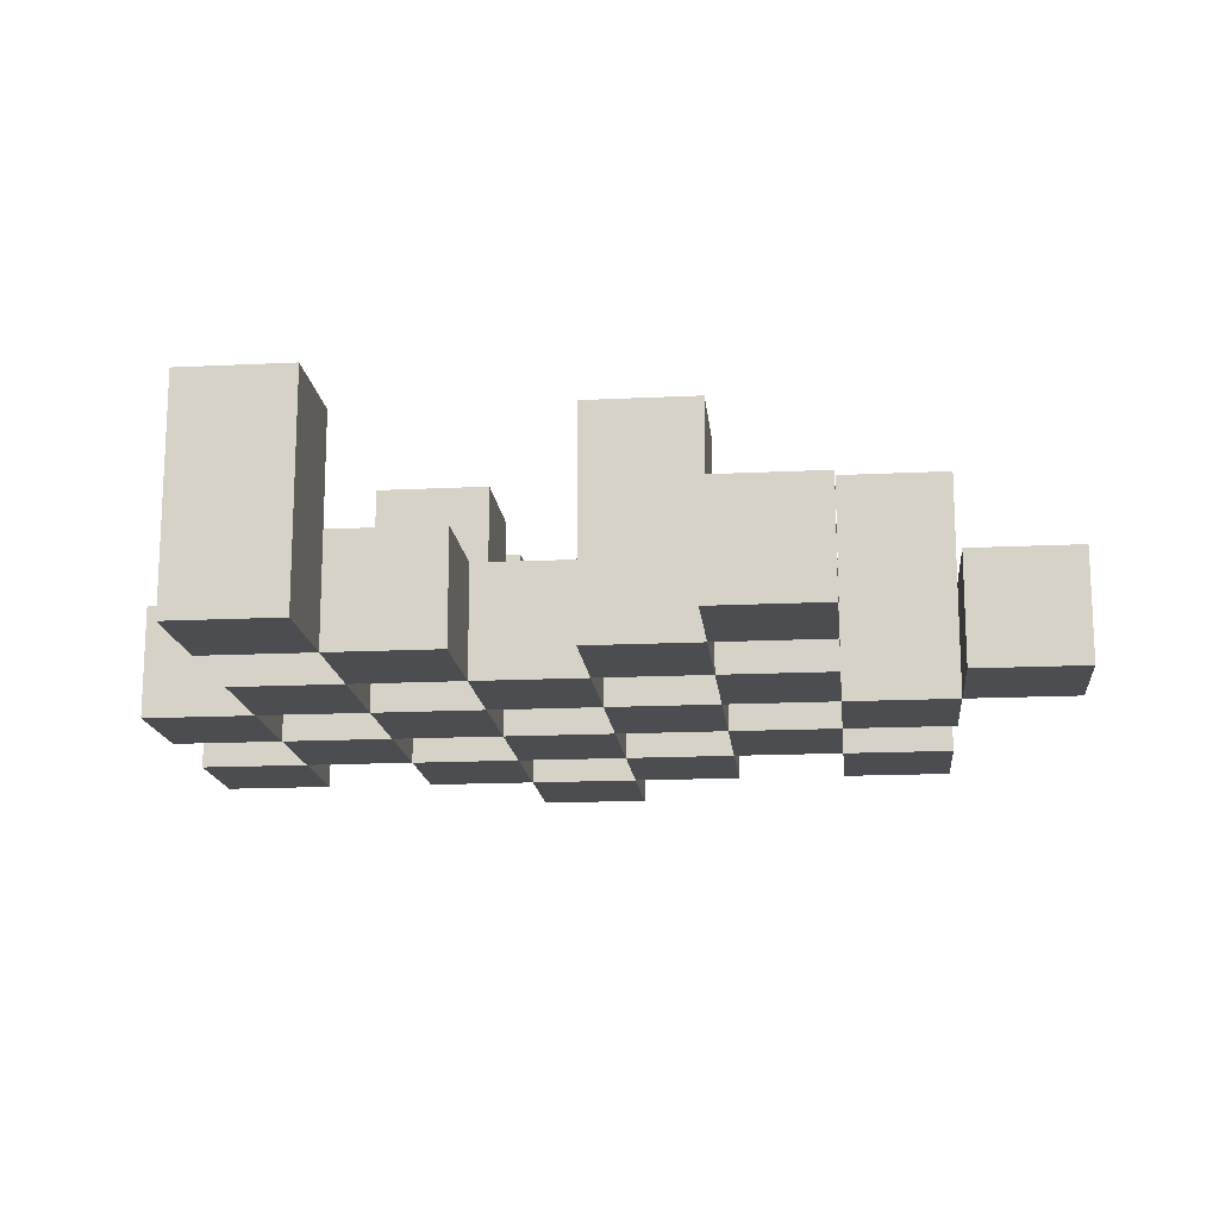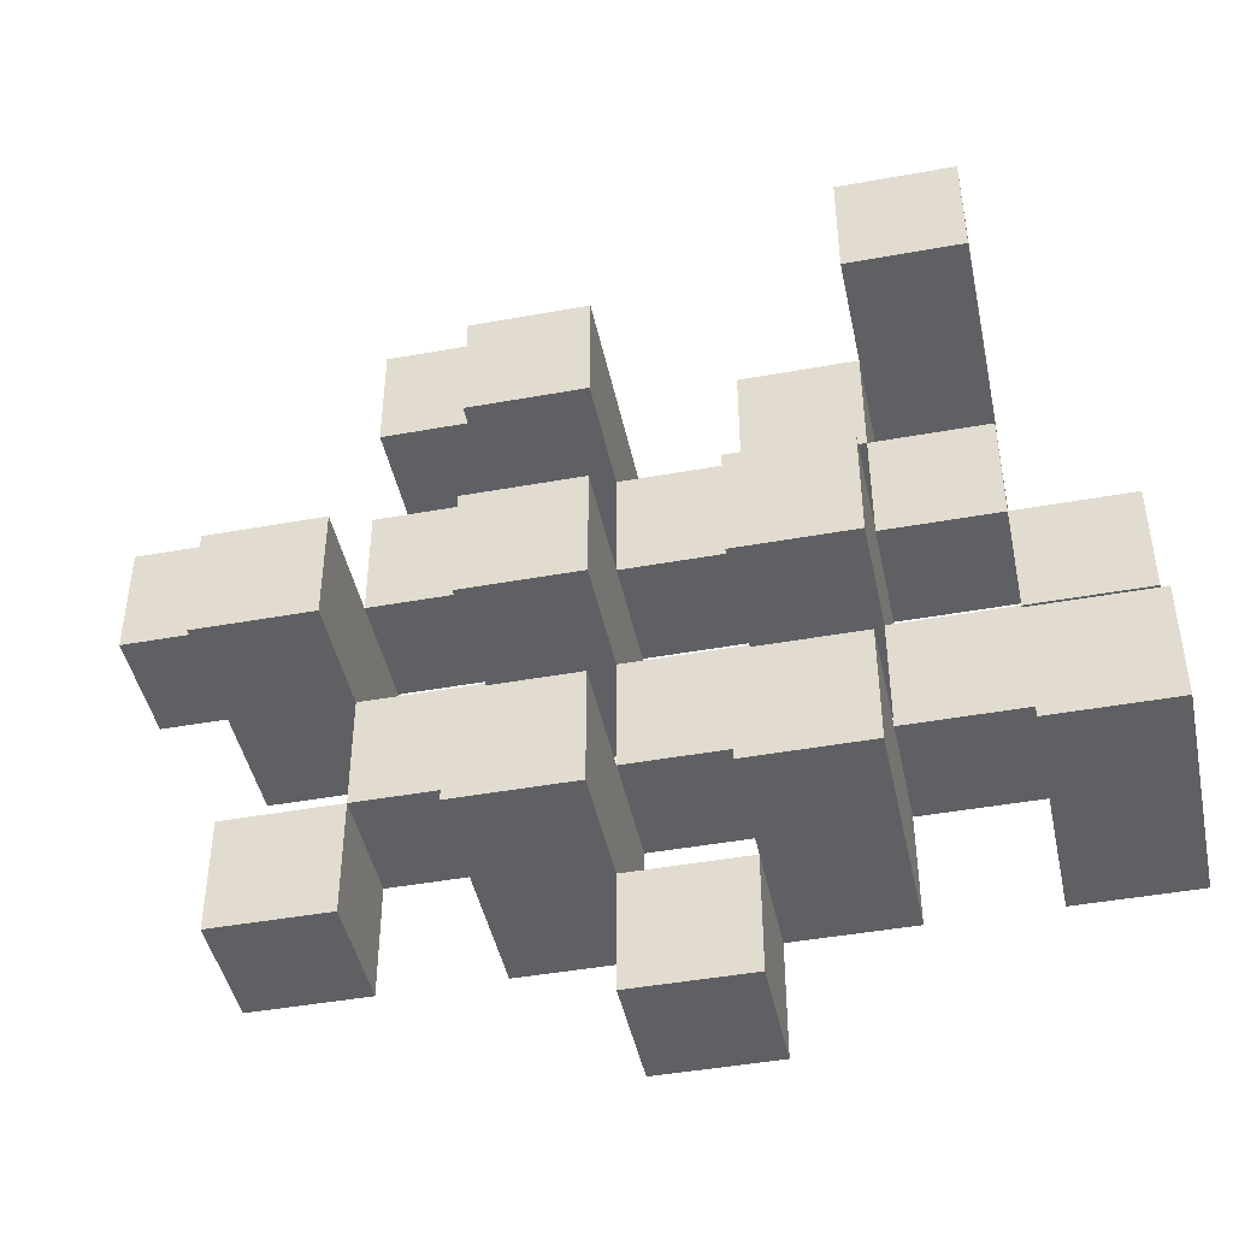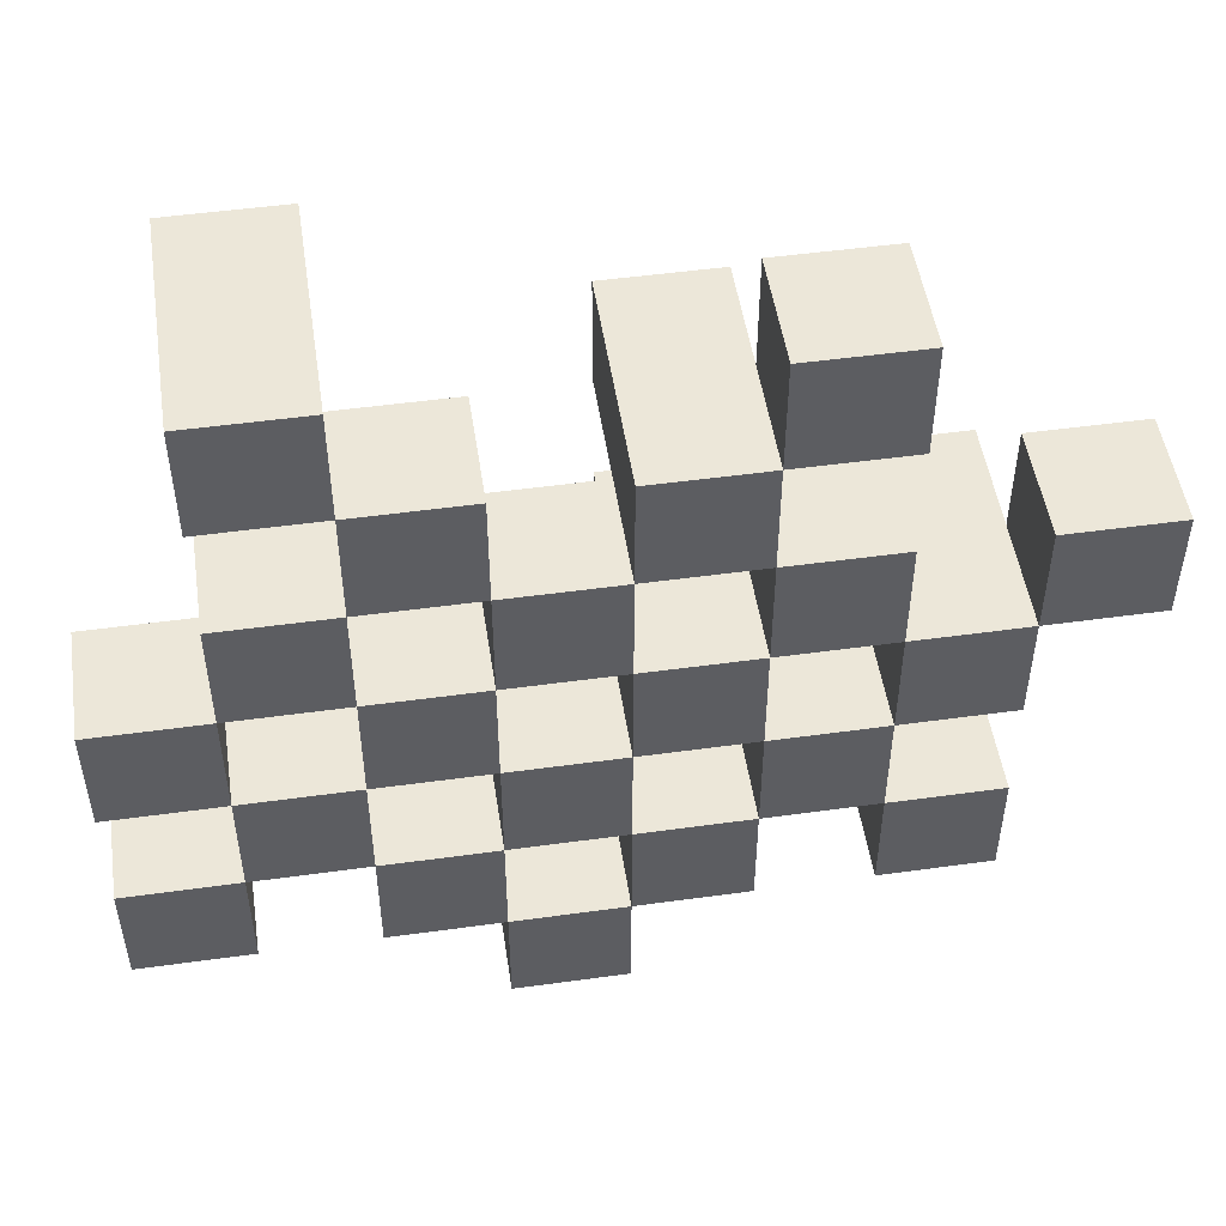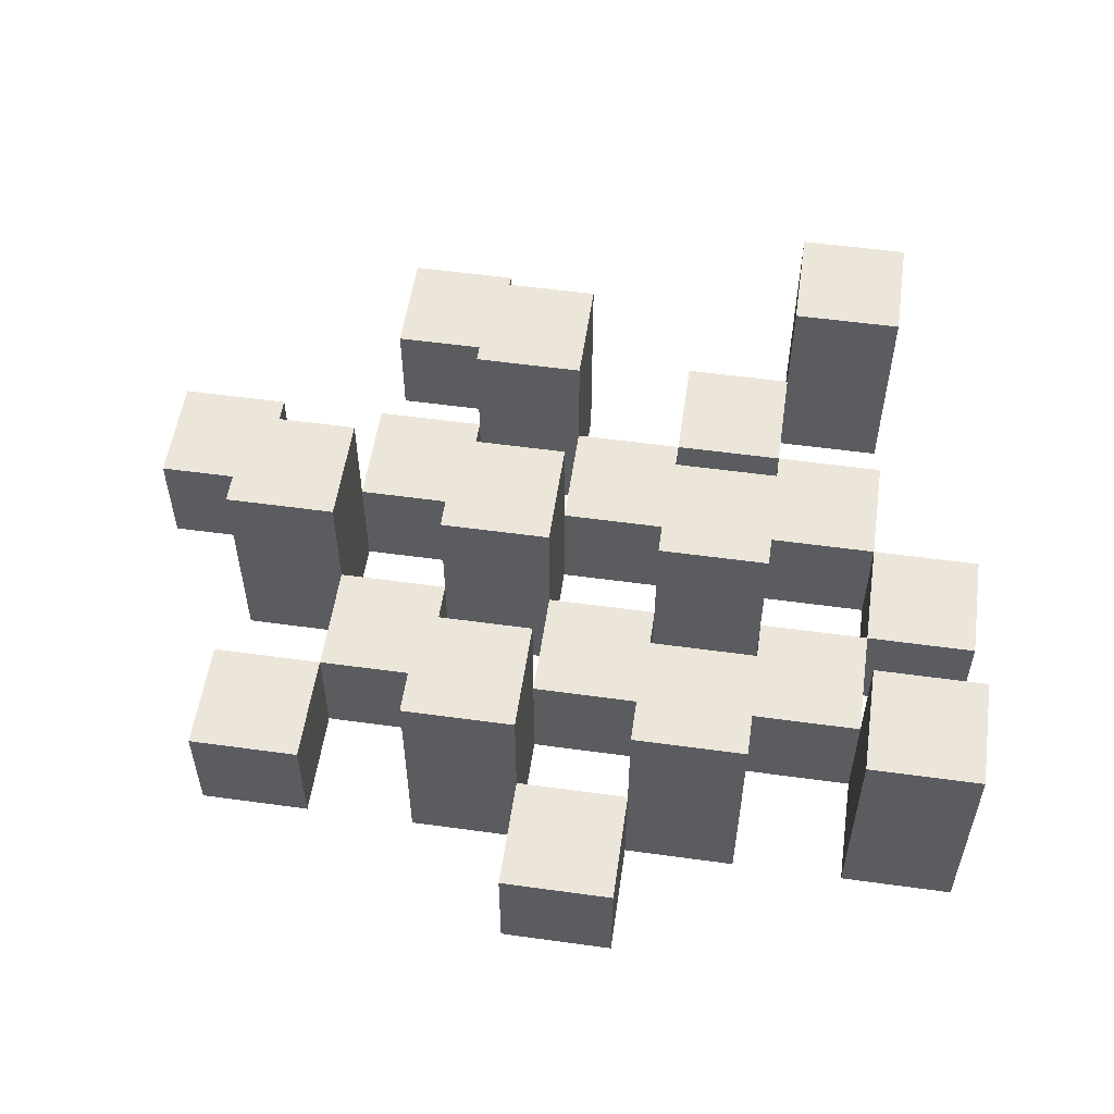
<metadata>
{"format":"obj","ext":"obj","renderer":"f3d","projection":"perspective","resolution":1024,"background":"white","views":[{"elev":-16.0,"azim":5.8,"up":"+Y"},{"elev":-44.8,"azim":-168.1,"up":"+Z"},{"elev":50.2,"azim":-8.6,"up":"+Z"},{"elev":54.6,"azim":-171.7,"up":"+Y"}]}
</metadata>
<code>
o
v 28.8 0.9 7.8
v 28.8 0.9 7.7
v 28.8 0.9 7.6
v 28.8 0.9 7.5
v 28.8 1 7.8
v 28.8 1 7.7
v 28.8 1.1 7.6
v 28.8 1.1 7.5
v 28.9 0.9 8.1
v 28.9 0.9 8
v 28.9 0.9 7.9
v 28.9 0.9 7.8
v 28.9 0.9 7.7
v 28.9 0.9 7.6
v 28.9 1 7.9
v 28.9 1 7.8
v 28.9 1 7.7
v 28.9 1 7.6
v 28.9 1.1 8.1
v 28.9 1.1 8
v 29 0.9 8
v 29 0.9 7.9
v 29 0.9 7.8
v 29 0.9 7.7
v 29 0.9 7.6
v 29 0.9 7.5
v 29 1 8
v 29 1 7.9
v 29 1 7.8
v 29 1 7.7
v 29 1 7.6
v 29 1.1 7.8
v 29 1.1 7.7
v 29 1.1 7.6
v 29 1.1 7.5
v 29.1 0.9 7.9
v 29.1 0.9 7.8
v 29.1 0.9 7.7
v 29.1 0.9 7.6
v 29.1 0.9 7.5
v 29.1 0.9 7.4
v 29.1 1 7.9
v 29.1 1 7.8
v 29.1 1 7.7
v 29.1 1 7.6
v 29.1 1 7.5
v 29.1 1 7.4
v 29.2 0.9 8
v 29.2 0.9 7.9
v 29.2 0.9 7.8
v 29.2 0.9 7.7
v 29.2 0.9 7.6
v 29.2 0.9 7.5
v 29.2 1 7.9
v 29.2 1 7.8
v 29.2 1 7.7
v 29.2 1 7.6
v 29.2 1 7.5
v 29.2 1.1 8
v 29.2 1.1 7.9
v 29.2 1.1 7.8
v 29.2 1.1 7.7
v 29.2 1.1 7.6
v 29.2 1.1 7.5
v 29.3 0.9 8.1
v 29.3 0.9 8
v 29.3 0.9 7.9
v 29.3 0.9 7.8
v 29.3 0.9 7.7
v 29.3 0.9 7.6
v 29.3 1 8.1
v 29.3 1 8
v 29.3 1 7.9
v 29.3 1 7.8
v 29.3 1 7.7
v 29.3 1 7.6
v 29.4 0.9 7.8
v 29.4 0.9 7.7
v 29.4 0.9 7.6
v 29.4 0.9 7.5
v 29.4 1 7.8
v 29.4 1 7.7
v 29.4 1 7.6
v 29.4 1 7.5
v 29.4 1.1 7.8
v 29.4 1.1 7.7
v 29.5 0.9 7.9
v 29.5 0.9 7.8
v 29.5 1 7.9
v 29.5 1 7.8
v 28.9 0.9 7.8
v 28.9 0.9 7.7
v 28.9 0.9 7.6
v 28.9 0.9 7.5
v 28.9 1 7.8
v 28.9 1 7.7
v 28.9 1 7.6
v 28.9 1.1 7.6
v 28.9 1.1 7.5
v 29 0.9 8.1
v 29 0.9 8
v 29 0.9 7.9
v 29 0.9 7.8
v 29 0.9 7.7
v 29 0.9 7.6
v 29 1 8
v 29 1 7.9
v 29 1 7.8
v 29 1 7.7
v 29 1 7.6
v 29 1.1 8.1
v 29 1.1 8
v 29.1 0.9 8
v 29.1 0.9 7.9
v 29.1 0.9 7.8
v 29.1 0.9 7.7
v 29.1 0.9 7.6
v 29.1 0.9 7.5
v 29.1 1 8
v 29.1 1 7.9
v 29.1 1 7.8
v 29.1 1 7.7
v 29.1 1 7.6
v 29.1 1 7.5
v 29.1 1.1 7.8
v 29.1 1.1 7.7
v 29.1 1.1 7.6
v 29.1 1.1 7.5
v 29.2 0.9 7.9
v 29.2 0.9 7.8
v 29.2 0.9 7.7
v 29.2 0.9 7.6
v 29.2 0.9 7.5
v 29.2 0.9 7.4
v 29.2 1 7.9
v 29.2 1 7.8
v 29.2 1 7.7
v 29.2 1 7.6
v 29.2 1 7.5
v 29.2 1 7.4
v 29.3 0.9 8
v 29.3 0.9 7.9
v 29.3 0.9 7.8
v 29.3 0.9 7.7
v 29.3 0.9 7.6
v 29.3 0.9 7.5
v 29.3 1 8
v 29.3 1 7.9
v 29.3 1 7.8
v 29.3 1 7.7
v 29.3 1 7.6
v 29.3 1.1 8
v 29.3 1.1 7.9
v 29.3 1.1 7.8
v 29.3 1.1 7.7
v 29.3 1.1 7.6
v 29.3 1.1 7.5
v 29.4 0.9 8.1
v 29.4 0.9 8
v 29.4 0.9 7.9
v 29.4 0.9 7.8
v 29.4 0.9 7.7
v 29.4 0.9 7.6
v 29.4 1 8.1
v 29.4 1 8
v 29.4 1 7.9
v 29.4 1 7.8
v 29.4 1 7.7
v 29.4 1 7.6
v 29.5 0.9 7.8
v 29.5 0.9 7.7
v 29.5 0.9 7.6
v 29.5 0.9 7.5
v 29.5 1 7.8
v 29.5 1 7.6
v 29.5 1 7.5
v 29.5 1.1 7.8
v 29.5 1.1 7.7
v 29.6 0.9 7.9
v 29.6 0.9 7.8
v 29.6 1 7.9
v 29.6 1 7.8
v 28.9 0.9 8.1
v 28.9 1.1 8.1
v 29 0.9 8.1
v 29 1.1 8.1
v 29.3 0.9 8.1
v 29.3 1 8.1
v 29.4 0.9 8.1
v 29.4 1 8.1
v 29 0.9 8
v 29 1 8
v 29.1 0.9 8
v 29.1 1 8
v 29.2 0.9 8
v 29.2 1.1 8
v 29.3 0.9 8
v 29.3 1 8
v 29.3 1.1 8
v 28.9 0.9 7.9
v 28.9 1 7.9
v 29 0.9 7.9
v 29 1 7.9
v 29.1 0.9 7.9
v 29.1 1 7.9
v 29.2 0.9 7.9
v 29.2 1 7.9
v 29.3 0.9 7.9
v 29.3 1 7.9
v 29.4 0.9 7.9
v 29.4 1 7.9
v 29.5 0.9 7.9
v 29.5 1 7.9
v 29.6 0.9 7.9
v 29.6 1 7.9
v 28.8 0.9 7.8
v 28.8 1 7.8
v 28.9 0.9 7.8
v 28.9 1 7.8
v 29 0.9 7.8
v 29 1 7.8
v 29 1.1 7.8
v 29.1 0.9 7.8
v 29.1 1 7.8
v 29.1 1.1 7.8
v 29.2 0.9 7.8
v 29.2 1 7.8
v 29.2 1.1 7.8
v 29.3 0.9 7.8
v 29.3 1 7.8
v 29.3 1.1 7.8
v 29.4 0.9 7.8
v 29.4 1 7.8
v 29.4 1.1 7.8
v 29.5 0.9 7.8
v 29.5 1 7.8
v 29.5 1.1 7.8
v 28.9 0.9 7.7
v 28.9 1 7.7
v 29 0.9 7.7
v 29 1 7.7
v 29.1 0.9 7.7
v 29.1 1 7.7
v 29.2 0.9 7.7
v 29.2 1 7.7
v 29.3 0.9 7.7
v 29.3 1 7.7
v 29.4 0.9 7.7
v 29.4 1 7.7
v 28.8 0.9 7.6
v 28.8 1.1 7.6
v 28.9 0.9 7.6
v 28.9 1 7.6
v 28.9 1.1 7.6
v 29 0.9 7.6
v 29 1 7.6
v 29 1.1 7.6
v 29.1 0.9 7.6
v 29.1 1 7.6
v 29.1 1.1 7.6
v 29.2 0.9 7.6
v 29.2 1 7.6
v 29.2 1.1 7.6
v 29.3 0.9 7.6
v 29.3 1 7.6
v 29.3 1.1 7.6
v 29.4 0.9 7.6
v 29.4 1 7.6
v 29.5 0.9 7.6
v 29.5 1 7.6
v 29.1 0.9 7.5
v 29.1 1 7.5
v 29.2 0.9 7.5
v 29.2 1 7.5
v 28.9 0.9 8
v 28.9 1.1 8
v 29 0.9 8
v 29 1 8
v 29 1.1 8
v 29.3 0.9 8
v 29.3 1 8
v 29.4 0.9 8
v 29.4 1 8
v 29 0.9 7.9
v 29 1 7.9
v 29.1 0.9 7.9
v 29.1 1 7.9
v 29.2 0.9 7.9
v 29.2 1 7.9
v 29.2 1.1 7.9
v 29.3 0.9 7.9
v 29.3 1 7.9
v 29.3 1.1 7.9
v 28.9 0.9 7.8
v 28.9 1 7.8
v 29 0.9 7.8
v 29 1 7.8
v 29.1 0.9 7.8
v 29.1 1 7.8
v 29.2 0.9 7.8
v 29.2 1 7.8
v 29.3 0.9 7.8
v 29.3 1 7.8
v 29.4 0.9 7.8
v 29.4 1 7.8
v 29.5 0.9 7.8
v 29.5 1 7.8
v 29.6 0.9 7.8
v 29.6 1 7.8
v 28.8 0.9 7.7
v 28.8 1 7.7
v 28.9 0.9 7.7
v 28.9 1 7.7
v 29 0.9 7.7
v 29 1 7.7
v 29 1.1 7.7
v 29.1 0.9 7.7
v 29.1 1 7.7
v 29.1 1.1 7.7
v 29.2 0.9 7.7
v 29.2 1 7.7
v 29.2 1.1 7.7
v 29.3 0.9 7.7
v 29.3 1 7.7
v 29.3 1.1 7.7
v 29.4 0.9 7.7
v 29.4 1 7.7
v 29.4 1.1 7.7
v 29.5 0.9 7.7
v 29.5 1.1 7.7
v 28.9 0.9 7.6
v 28.9 1 7.6
v 29 0.9 7.6
v 29 1 7.6
v 29.1 0.9 7.6
v 29.1 1 7.6
v 29.2 0.9 7.6
v 29.2 1 7.6
v 29.3 0.9 7.6
v 29.3 1 7.6
v 29.4 0.9 7.6
v 29.4 1 7.6
v 28.8 0.9 7.5
v 28.8 1.1 7.5
v 28.9 0.9 7.5
v 28.9 1.1 7.5
v 29 0.9 7.5
v 29 1.1 7.5
v 29.1 0.9 7.5
v 29.1 1 7.5
v 29.1 1.1 7.5
v 29.2 0.9 7.5
v 29.2 1 7.5
v 29.2 1.1 7.5
v 29.3 0.9 7.5
v 29.3 1.1 7.5
v 29.4 0.9 7.5
v 29.4 1 7.5
v 29.5 0.9 7.5
v 29.5 1 7.5
v 29.1 0.9 7.4
v 29.1 1 7.4
v 29.2 0.9 7.4
v 29.2 1 7.4
v 28.9 0.9 8.1
v 29 0.9 8.1
v 29.3 0.9 8.1
v 29.4 0.9 8.1
v 28.9 0.9 8
v 29 0.9 8
v 29.1 0.9 8
v 29.2 0.9 8
v 29.3 0.9 8
v 29.4 0.9 8
v 28.9 0.9 7.9
v 29 0.9 7.9
v 29.1 0.9 7.9
v 29.2 0.9 7.9
v 29.3 0.9 7.9
v 29.4 0.9 7.9
v 29.5 0.9 7.9
v 29.6 0.9 7.9
v 28.8 0.9 7.8
v 28.9 0.9 7.8
v 29 0.9 7.8
v 29.1 0.9 7.8
v 29.2 0.9 7.8
v 29.3 0.9 7.8
v 29.4 0.9 7.8
v 29.5 0.9 7.8
v 29.6 0.9 7.8
v 28.8 0.9 7.7
v 28.9 0.9 7.7
v 29 0.9 7.7
v 29.1 0.9 7.7
v 29.2 0.9 7.7
v 29.3 0.9 7.7
v 29.4 0.9 7.7
v 29.5 0.9 7.7
v 28.8 0.9 7.6
v 28.9 0.9 7.6
v 29 0.9 7.6
v 29.1 0.9 7.6
v 29.2 0.9 7.6
v 29.3 0.9 7.6
v 29.4 0.9 7.6
v 29.5 0.9 7.6
v 28.8 0.9 7.5
v 28.9 0.9 7.5
v 29 0.9 7.5
v 29.1 0.9 7.5
v 29.2 0.9 7.5
v 29.3 0.9 7.5
v 29.4 0.9 7.5
v 29.5 0.9 7.5
v 29.1 0.9 7.4
v 29.2 0.9 7.4
v 29.3 1 8.1
v 29.4 1 8.1
v 29 1 8
v 29.1 1 8
v 29.3 1 8
v 29.4 1 8
v 28.9 1 7.9
v 29 1 7.9
v 29.1 1 7.9
v 29.2 1 7.9
v 29.3 1 7.9
v 29.4 1 7.9
v 29.5 1 7.9
v 29.6 1 7.9
v 28.8 1 7.8
v 28.9 1 7.8
v 29 1 7.8
v 29.1 1 7.8
v 29.2 1 7.8
v 29.3 1 7.8
v 29.4 1 7.8
v 29.5 1 7.8
v 29.6 1 7.8
v 28.8 1 7.7
v 28.9 1 7.7
v 29 1 7.7
v 29.1 1 7.7
v 29.2 1 7.7
v 29.3 1 7.7
v 29.4 1 7.7
v 28.9 1 7.6
v 29 1 7.6
v 29.1 1 7.6
v 29.2 1 7.6
v 29.3 1 7.6
v 29.4 1 7.6
v 29.5 1 7.6
v 29.1 1 7.5
v 29.2 1 7.5
v 29.4 1 7.5
v 29.5 1 7.5
v 29.1 1 7.4
v 29.2 1 7.4
v 28.9 1.1 8.1
v 29 1.1 8.1
v 28.9 1.1 8
v 29 1.1 8
v 29.2 1.1 8
v 29.3 1.1 8
v 29.2 1.1 7.9
v 29.3 1.1 7.9
v 29 1.1 7.8
v 29.1 1.1 7.8
v 29.2 1.1 7.8
v 29.3 1.1 7.8
v 29.4 1.1 7.8
v 29.5 1.1 7.8
v 29 1.1 7.7
v 29.1 1.1 7.7
v 29.2 1.1 7.7
v 29.3 1.1 7.7
v 29.4 1.1 7.7
v 29.5 1.1 7.7
v 28.8 1.1 7.6
v 28.9 1.1 7.6
v 29 1.1 7.6
v 29.1 1.1 7.6
v 29.2 1.1 7.6
v 29.3 1.1 7.6
v 28.8 1.1 7.5
v 28.9 1.1 7.5
v 29 1.1 7.5
v 29.1 1.1 7.5
v 29.2 1.1 7.5
v 29.3 1.1 7.5
f 5 2 1
f 6 2 5
f 7 4 3
f 8 4 7
f 15 12 11
f 16 12 15
f 17 14 13
f 18 14 17
f 19 10 9
f 20 10 19
f 27 22 21
f 28 22 27
f 29 24 23
f 30 24 29
f 31 26 25
f 32 30 29
f 33 30 32
f 34 26 31
f 35 26 34
f 42 37 36
f 43 37 42
f 44 39 38
f 45 39 44
f 46 41 40
f 47 41 46
f 54 49 48
f 55 51 50
f 56 51 55
f 57 53 52
f 58 53 57
f 59 54 48
f 60 54 59
f 61 56 55
f 62 56 61
f 63 58 57
f 64 58 63
f 71 66 65
f 72 66 71
f 73 68 67
f 74 68 73
f 75 70 69
f 76 70 75
f 81 78 77
f 82 78 81
f 83 80 79
f 84 80 83
f 85 82 81
f 86 82 85
f 89 88 87
f 90 88 89
f 91 92 95
f 95 92 96
f 93 94 97
f 97 94 98
f 98 94 99
f 100 101 106
f 102 103 107
f 107 103 108
f 104 105 109
f 109 105 110
f 100 106 111
f 111 106 112
f 113 114 119
f 119 114 120
f 115 116 121
f 121 116 122
f 117 118 123
f 123 118 124
f 121 122 125
f 125 122 126
f 123 124 127
f 127 124 128
f 129 130 135
f 135 130 136
f 131 132 137
f 137 132 138
f 133 134 139
f 139 134 140
f 141 142 147
f 147 142 148
f 143 144 149
f 149 144 150
f 145 146 151
f 147 148 152
f 152 148 153
f 149 150 154
f 154 150 155
f 151 146 156
f 156 146 157
f 158 159 164
f 164 159 165
f 160 161 166
f 166 161 167
f 162 163 168
f 168 163 169
f 170 171 174
f 172 173 175
f 175 173 176
f 174 171 177
f 177 171 178
f 179 180 181
f 181 180 182
f 185 184 183
f 186 184 185
f 189 188 187
f 190 188 189
f 193 192 191
f 194 192 193
f 197 196 195
f 198 196 197
f 199 196 198
f 202 201 200
f 203 201 202
f 206 205 204
f 207 205 206
f 210 209 208
f 211 209 210
f 214 213 212
f 215 213 214
f 218 217 216
f 219 217 218
f 223 221 220
f 223 222 221
f 224 222 223
f 225 222 224
f 229 227 226
f 229 228 227
f 230 228 229
f 231 228 230
f 235 233 232
f 235 234 233
f 236 234 235
f 237 234 236
f 240 239 238
f 241 239 240
f 244 243 242
f 245 243 244
f 248 247 246
f 249 247 248
f 252 251 250
f 253 251 252
f 254 251 253
f 258 256 255
f 258 257 256
f 259 257 258
f 260 257 259
f 264 262 261
f 264 263 262
f 265 263 264
f 266 263 265
f 269 268 267
f 270 268 269
f 273 272 271
f 274 272 273
f 275 276 277
f 277 276 278
f 278 276 279
f 280 281 282
f 282 281 283
f 284 285 286
f 286 285 287
f 288 289 291
f 289 290 291
f 291 290 292
f 292 290 293
f 294 295 296
f 296 295 297
f 298 299 300
f 300 299 301
f 302 303 304
f 304 303 305
f 306 307 308
f 308 307 309
f 310 311 312
f 312 311 313
f 314 315 317
f 315 316 317
f 317 316 318
f 318 316 319
f 320 321 323
f 321 322 323
f 323 322 324
f 324 322 325
f 326 327 329
f 327 328 329
f 329 328 330
f 331 332 333
f 333 332 334
f 335 336 337
f 337 336 338
f 339 340 341
f 341 340 342
f 343 344 345
f 345 344 346
f 347 348 349
f 349 348 350
f 350 348 351
f 352 353 355
f 353 354 355
f 355 354 356
f 357 358 359
f 359 358 360
f 361 362 363
f 363 362 364
f 369 366 365
f 370 366 369
f 373 368 367
f 374 368 373
f 376 371 370
f 377 371 376
f 378 373 372
f 379 373 378
f 384 376 375
f 385 376 384
f 386 378 377
f 387 378 386
f 388 380 379
f 389 380 388
f 390 382 381
f 391 382 390
f 392 384 383
f 393 384 392
f 394 386 385
f 395 386 394
f 396 388 387
f 397 388 396
f 398 390 389
f 399 390 398
f 401 394 393
f 402 394 401
f 403 396 395
f 404 396 403
f 405 398 397
f 406 398 405
f 408 401 400
f 409 401 408
f 410 403 402
f 411 403 410
f 412 405 404
f 413 405 412
f 414 407 406
f 415 407 414
f 416 412 411
f 417 412 416
f 418 419 422
f 422 419 423
f 420 421 425
f 425 421 426
f 424 425 433
f 433 425 434
f 426 427 435
f 435 427 436
f 428 429 437
f 437 429 438
f 430 431 439
f 439 431 440
f 432 433 441
f 441 433 442
f 442 443 448
f 448 443 449
f 444 445 450
f 450 445 451
f 446 447 452
f 452 447 453
f 453 454 457
f 457 454 458
f 455 456 459
f 459 456 460
f 461 462 463
f 463 462 464
f 465 466 467
f 467 466 468
f 469 470 475
f 475 470 476
f 471 472 477
f 477 472 478
f 473 474 479
f 479 474 480
f 481 482 487
f 487 482 488
f 483 484 489
f 489 484 490
f 485 486 491
f 491 486 492

</code>
